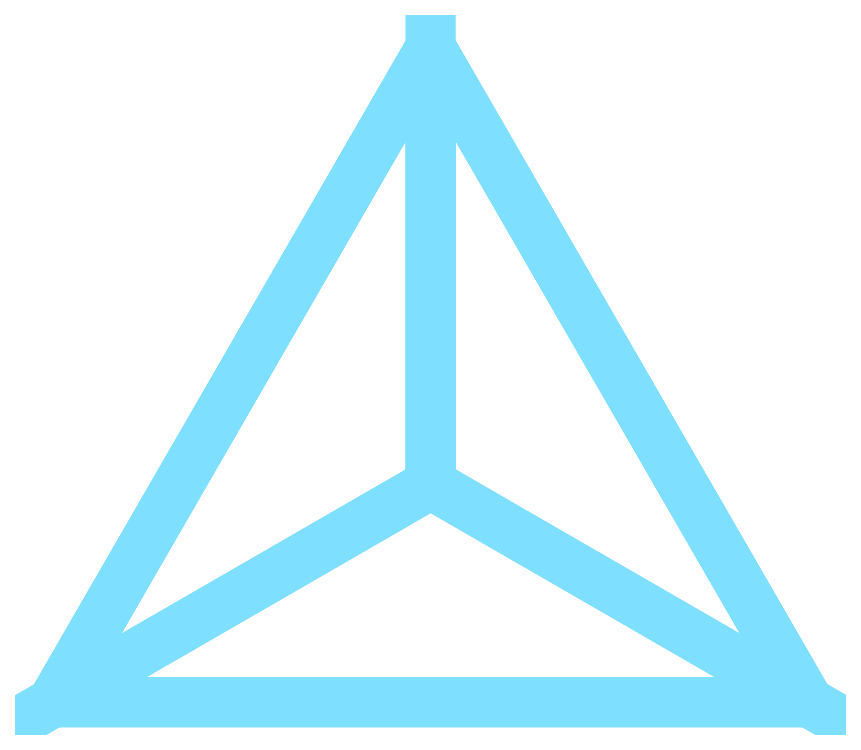
<metadata>
{"format":"dxf","ext":"dxf","renderer":"ezdxf+matplotlib","layout":"modelspace","background":"white","min_lineweight":24,"dpi":150}
</metadata>
<code>
0
SECTION
2
ENTITIES
0
POLYLINE
8
Prisma01
66
1
70
64
71
8
72
12
0
VERTEX
8
Prisma01
10
0.5
20
0.2887
30
1
70
192
0
VERTEX
8
Prisma01
10
0
20
0
30
1
70
192
0
VERTEX
8
Prisma01
10
1
20
0
30
1
70
192
0
VERTEX
8
Prisma01
10
0.5
20
0.866
30
1
70
192
0
VERTEX
8
Prisma01
10
0
20
0
30
0
70
192
0
VERTEX
8
Prisma01
10
1
20
0
30
0
70
192
0
VERTEX
8
Prisma01
10
0.5
20
0.866
30
0
70
192
0
VERTEX
8
Prisma01
10
0.5
20
0.2887
30
0
70
192
0
VERTEX
8
Prisma01
10
0
20
0
30
0
70
128
71
1
72
2
73
-3
0
VERTEX
8
Prisma01
10
0
20
0
30
0
70
128
71
1
72
3
73
-4
0
VERTEX
8
Prisma01
10
0
20
0
30
0
70
128
71
1
72
4
73
-2
0
VERTEX
8
Prisma01
10
0
20
0
30
0
70
128
71
2
72
5
73
-6
0
VERTEX
8
Prisma01
10
0
20
0
30
0
70
128
71
-2
72
6
73
3
0
VERTEX
8
Prisma01
10
0
20
0
30
0
70
128
71
3
72
6
73
-7
0
VERTEX
8
Prisma01
10
0
20
0
30
0
70
128
71
-3
72
7
73
4
0
VERTEX
8
Prisma01
10
0
20
0
30
0
70
128
71
4
72
7
73
-5
0
VERTEX
8
Prisma01
10
0
20
0
30
0
70
128
71
-4
72
5
73
2
0
VERTEX
8
Prisma01
10
0
20
0
30
0
70
128
71
-5
72
8
73
6
0
VERTEX
8
Prisma01
10
0
20
0
30
0
70
128
71
-6
72
8
73
7
0
VERTEX
8
Prisma01
10
0
20
0
30
0
70
128
71
-7
72
8
73
5
0
SEQEND
8
Prisma01
0
ENDSEC
0
EOF

</code>
